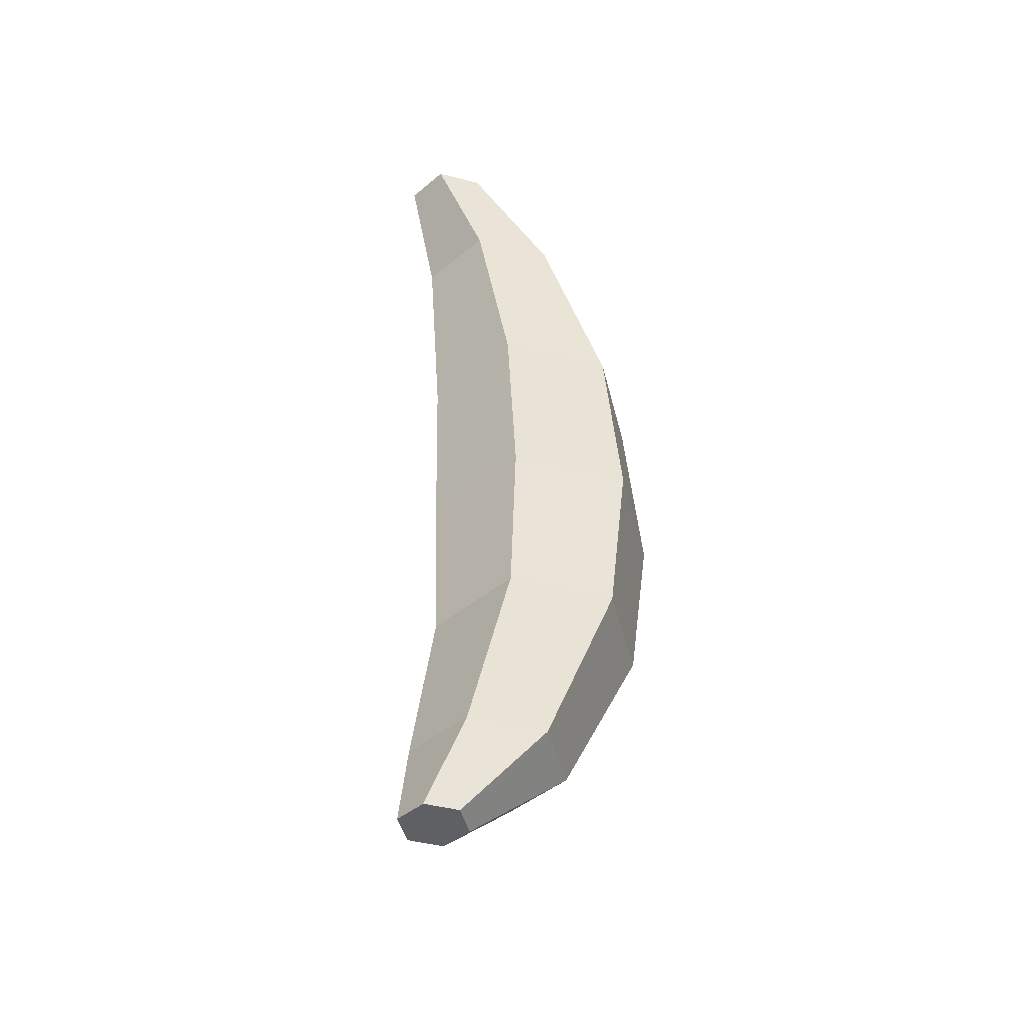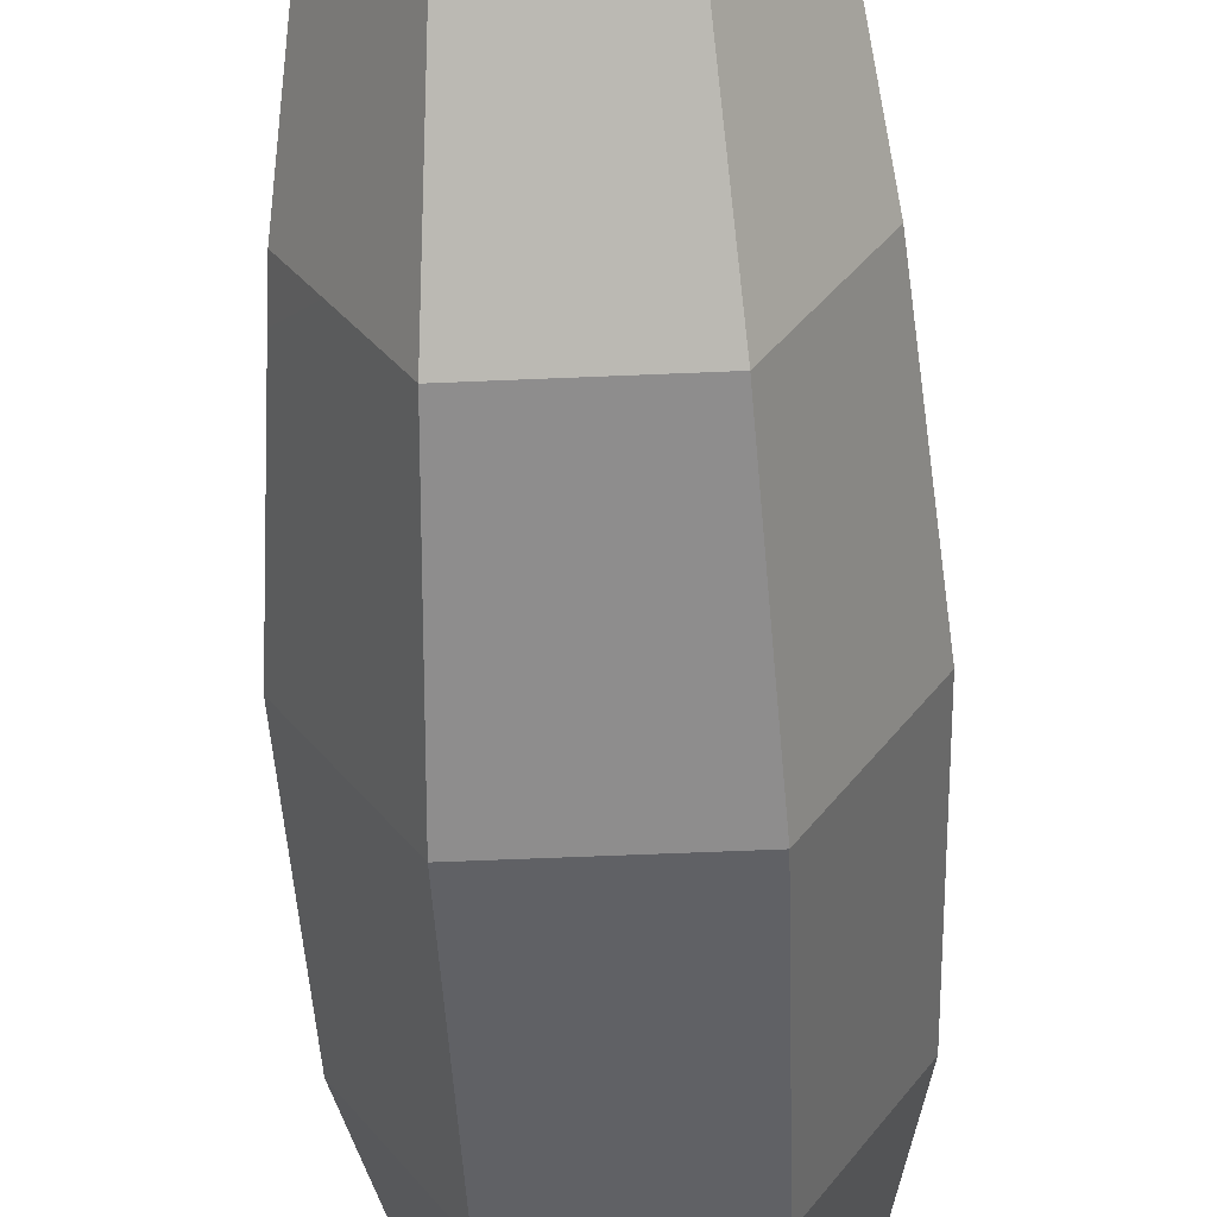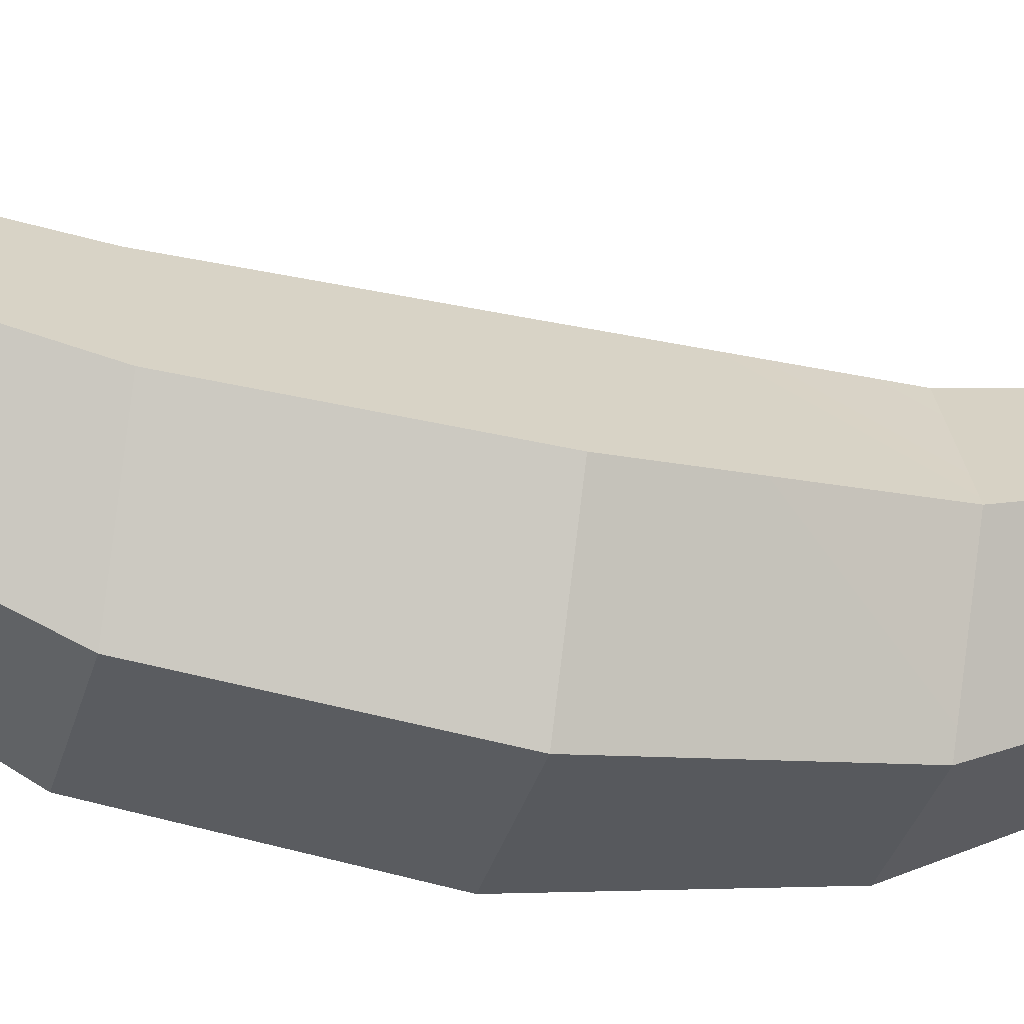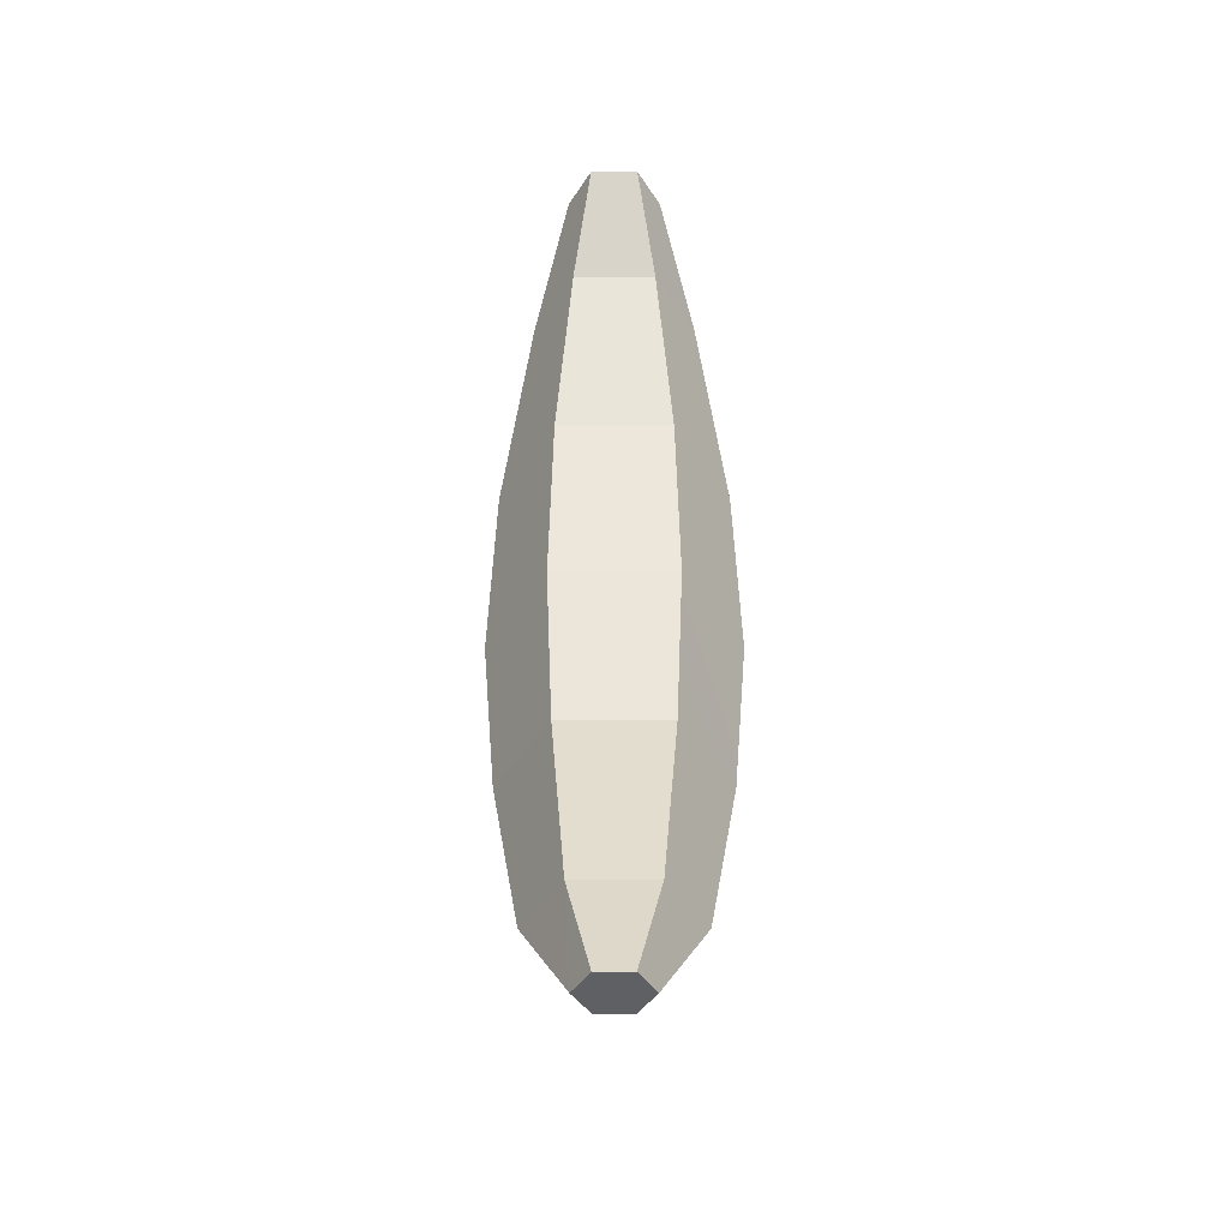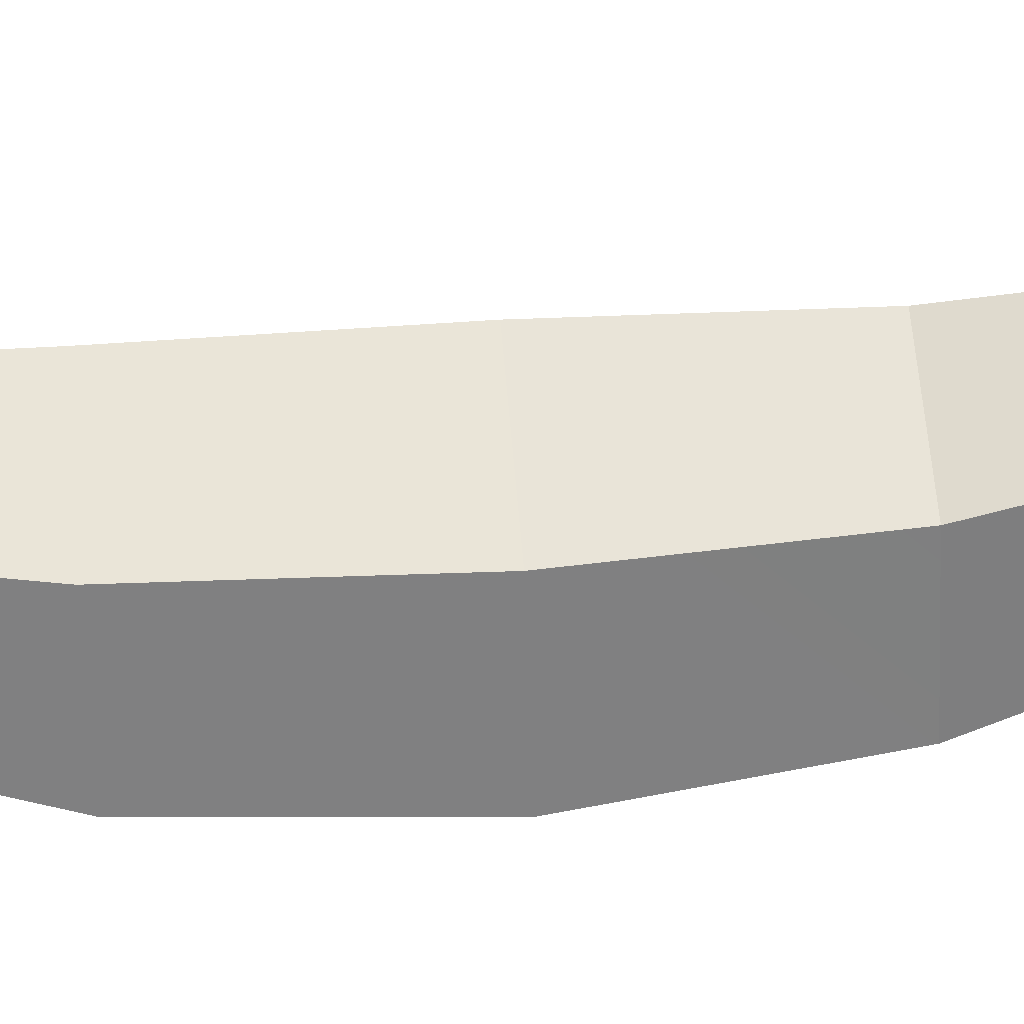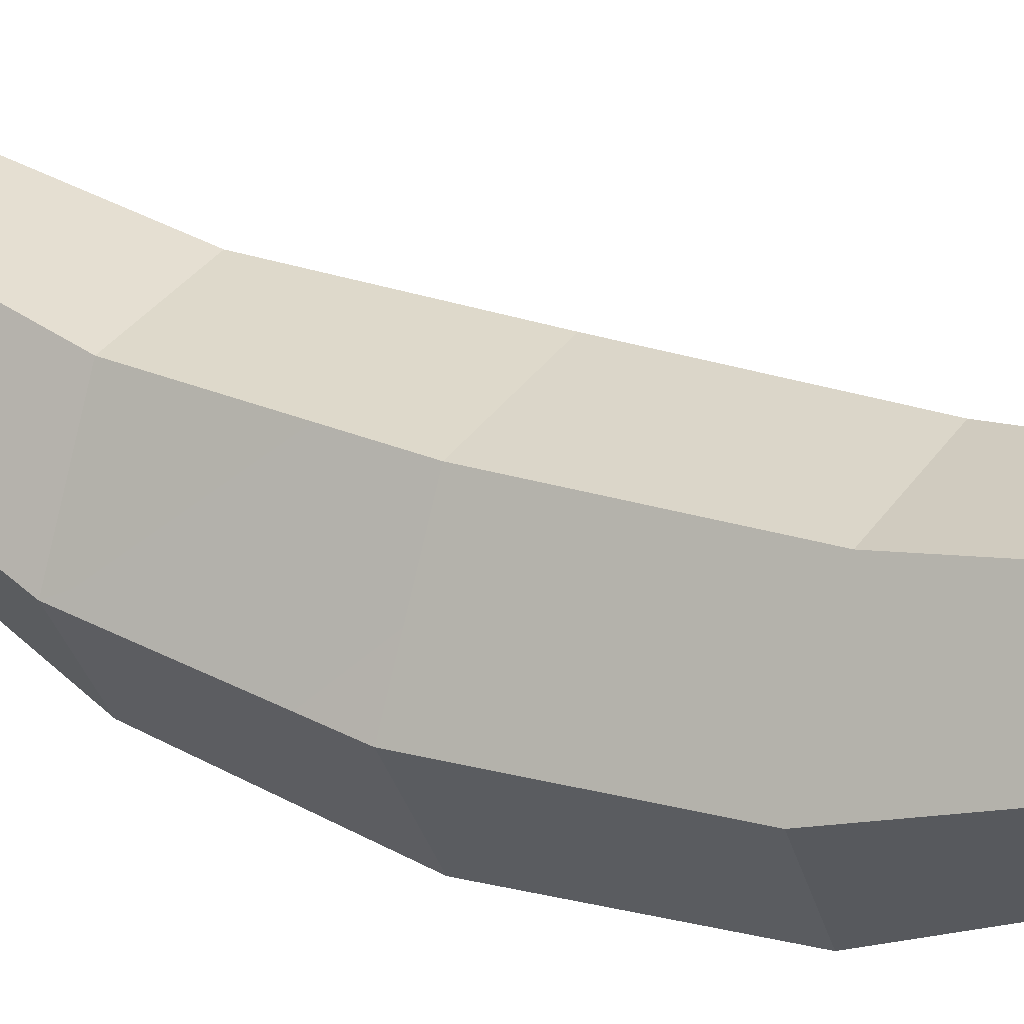
<metadata>
{"format":"obj","ext":"obj","renderer":"f3d","projection":"perspective","resolution":1024,"background":"white","views":[{"elev":-45.1,"azim":-136.3,"up":"+Z"},{"elev":-57.1,"azim":-177.4,"up":"+Y"},{"elev":-32.9,"azim":75.7,"up":"+Y"},{"elev":-42.1,"azim":-179.9,"up":"+Z"},{"elev":60.4,"azim":85.3,"up":"+Y"},{"elev":31.8,"azim":-62.2,"up":"+Y"}]}
</metadata>
<code>
o banana
v -0.00444 0.07577 -0.1125
v 0.00444 0.07577 -0.1125
v 0.008879 0.06799 -0.1125
v -0.008879 0.06799 -0.1125
v -0.00444 0.06021 -0.1125
v 0.00444 0.06021 -0.1125
v 0.006286 0.06011 0.1383
v 0.01257 0.071 0.1383
v -0.01257 0.071 0.1383
v -0.006286 0.08188 0.1383
v 0.006286 0.08188 0.1383
v -0.006286 0.06011 0.1383
v 0.03259 0.02822 0.01291
v 0.01629 0.05645 0.01291
v 0.02868 0.03133 -0.03339
v -0.01532 0.05883 0.06179
v -0.03063 0.0323 0.06179
v -0.01629 0.05645 0.01291
v -0.03259 0.02822 0.01291
v 0.01434 0.05645 -0.03339
v -0.01434 0.05645 -0.03339
v -0.02868 0.03133 -0.03339
v -0.01032 0.06774 -0.08511
v -0.02065 0.04966 -0.08511
v -0.01532 0.005767 0.06179
v -0.01629 0 0.01291
v 0.01532 0.05883 0.06179
v -0.01434 0.006209 -0.03339
v -0.01032 0.03157 -0.08511
v 0.01032 0.03157 -0.08511
v 0.01629 0 0.01291
v 0.01434 0.006209 -0.03339
v 0.01032 0.06774 -0.08511
v 0.02065 0.04966 -0.08511
v 0.01103 0.02949 0.1109
v -0.01103 0.02949 0.1109
v 0.01532 0.005767 0.06179
v -0.01103 0.06769 0.1109
v 0.01103 0.06769 0.1109
v 0.02206 0.04859 0.1109
v 0.03063 0.0323 0.06179
v -0.02206 0.04859 0.1109
f 2 3 6 5 4 1
f 8 11 10 9 12 7
f 15 14 13
f 18 17 16
f 17 18 19
f 15 20 14
f 23 22 21
f 22 23 24
f 17 26 25
f 26 17 19
f 16 14 18
f 14 16 27
f 22 29 28
f 29 22 24
f 29 6 30
f 6 29 5
f 4 29 24
f 29 4 5
f 22 18 21
f 28 31 26
f 31 28 32
f 33 1 23
f 1 33 2
f 22 28 19
f 28 26 19
f 15 13 32
f 3 33 34
f 33 3 2
f 20 23 21
f 23 20 33
f 29 32 28
f 32 29 30
f 22 19 18
f 32 13 31
f 14 21 18
f 21 14 20
f 15 33 20
f 33 15 34
f 30 15 32
f 15 30 34
f 23 4 24
f 4 23 1
f 30 3 34
f 3 30 6
f 7 36 35
f 36 7 12
f 31 25 26
f 25 31 37
f 10 39 38
f 39 10 11
f 38 27 16
f 27 38 39
f 35 41 40
f 41 35 37
f 40 11 8
f 11 40 39
f 41 39 40
f 39 41 27
f 37 36 25
f 36 37 35
f 31 41 37
f 41 31 13
f 35 8 7
f 8 35 40
f 17 36 42
f 36 17 25
f 38 17 42
f 17 38 16
f 41 14 27
f 14 41 13
f 9 36 12
f 36 9 42
f 38 9 10
f 9 38 42

</code>
